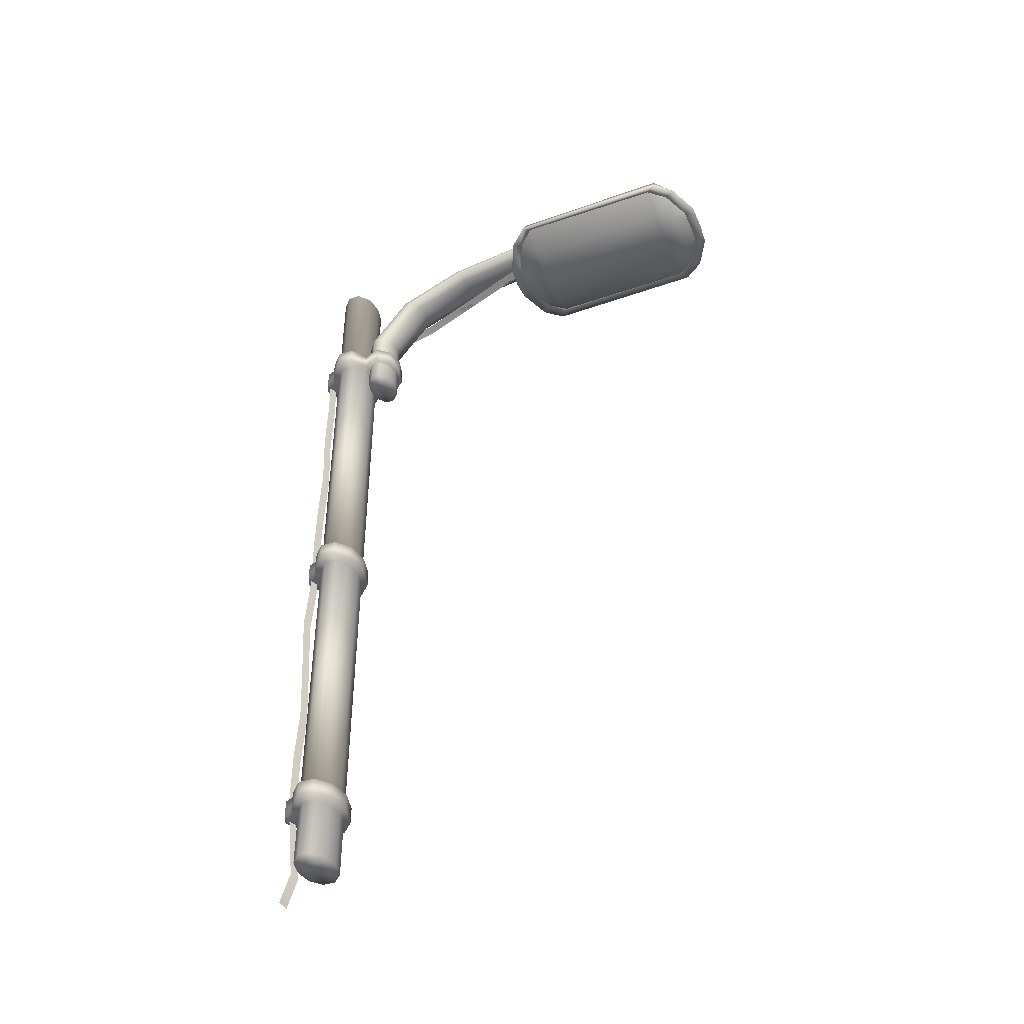
<metadata>
{"format":"obj","ext":"obj","renderer":"f3d","projection":"perspective","resolution":1024,"background":"white","views":[{"elev":-42.5,"azim":110.5,"up":"+Y"}]}
</metadata>
<code>
o Cylinder_Cylinder.001
v 0 2.918 -0.2
v 0 4 -0.2
v 0.1763 4 -0.1618
v 0.1763 2.918 -0.1618
v 0.2853 4 -0.0618
v 0.2853 2.918 -0.0618
v 0.2853 4 0.0618
v 0.2853 2.918 0.0618
v 0.1763 4 0.1618
v 0.1763 2.918 0.1618
v 0 4 0.2
v 0 2.918 0.2
v -0.1763 4 0.1618
v -0.1763 2.918 0.1618
v -0.2853 4 0.0618
v -0.2853 2.918 0.0618
v -0.2853 4 -0.0618
v -0.2853 2.918 -0.0618
v -0.1763 4 -0.1618
v -0.1763 2.918 -0.1618
v 0 -4 -0.2
v 0.1763 -4 -0.1618
v 0.2853 -4 -0.0618
v 0.2853 -4 0.0618
v 0.1763 -4 0.1618
v 0 -4 0.2
v -0.1763 -4 0.1618
v -0.2853 -4 0.0618
v -0.2853 -4 -0.0618
v -0.1763 -4 -0.1618
v 0 -3.413 -0.2
v 0.1763 -3.413 -0.1618
v 0.2853 -0.1441 -0.0618
v 0.2853 -0.1441 0.0618
v 0.3704 -0.1608 0.08022
v 0.3704 -0.1608 -0.08022
v 0 -3.207 -0.2
v 0 -0.35 -0.2
v 0.1763 -0.35 -0.1618
v 0.1763 -3.207 -0.1618
v -0.2853 -3.207 -0.0618
v -0.1763 -3.207 -0.1618
v -0.2289 -3.223 -0.21
v -0.3704 -3.223 -0.08022
v 0 -0.1441 -0.2
v 0 2.713 -0.2
v 0.1763 2.713 -0.1618
v 0.1763 -0.1441 -0.1618
v 0.2853 2.713 0.0618
v 0.2853 2.713 -0.0618
v 0.3704 2.729 -0.08022
v 0.3704 2.729 0.08022
v 0.2853 -3.413 -0.0618
v 0.2289 2.729 -0.21
v 0.2853 -0.35 -0.0618
v 0.2853 -3.207 -0.0618
v 0 -0.1441 0.2
v -0.1763 -0.1441 0.1618
v -0.2289 -0.1608 0.21
v 0 -0.1608 0.2596
v -0.1763 -0.35 -0.1618
v -0.2853 -0.35 -0.0618
v -0.3704 -0.3333 -0.08022
v -0.2289 -0.3333 -0.21
v 0.2853 -3.413 0.0618
v 0.1763 -0.1441 0.1618
v 0.2289 -0.1608 0.21
v 0.2853 -0.35 0.0618
v 0.2853 -3.207 0.0618
v 0 -0.3333 -0.2596
v 0.2289 2.902 -0.21
v 0 2.902 -0.2596
v 0.1763 -3.413 0.1618
v 0 2.713 0.2
v 0.1763 2.713 0.1618
v 0.2289 2.729 0.21
v 0 2.729 0.2596
v 0.1763 -0.35 0.1618
v 0.1763 -3.207 0.1618
v -0.2853 -0.1441 0.0618
v -0.2853 -0.1441 -0.0618
v -0.3704 -0.1608 -0.08022
v -0.3704 -0.1608 0.08022
v 0 -3.413 0.2
v 0 -0.35 0.2
v 0 -3.207 0.2
v 0 -3.396 -0.2596
v 0.2289 -3.396 -0.21
v 0.3704 2.902 0.08022
v 0.3704 2.902 -0.08022
v -0.1763 -3.413 0.1618
v -0.2853 2.713 0.0618
v -0.1763 2.713 0.1618
v -0.2289 2.729 0.21
v -0.3704 2.729 0.08022
v -0.1763 -0.35 0.1618
v -0.1763 -3.207 0.1618
v -0.2853 -3.413 0.0618
v -0.1763 -0.1441 -0.1618
v -0.2289 -0.1608 -0.21
v -0.2853 -0.35 0.0618
v -0.2853 -3.207 0.0618
v 0 -0.1608 -0.2596
v 0.3704 -3.396 -0.08022
v 0.3704 -3.396 0.08022
v -0.2853 -3.413 -0.0618
v 0 2.902 0.2596
v 0.2289 2.902 0.21
v -0.2853 2.713 -0.0618
v -0.1763 2.713 -0.1618
v -0.2289 2.729 -0.21
v 0 2.729 -0.2596
v -0.1763 -3.413 -0.1618
v -0.3704 2.729 -0.08022
v 0.2289 -3.396 0.21
v 0 -3.396 0.2596
v 0.2289 -3.223 -0.21
v 0 -3.223 -0.2596
v -0.3704 2.902 0.08022
v -0.2289 2.902 0.21
v 0.2289 -0.1608 -0.21
v 0.2289 -0.3333 -0.21
v 0 2.729 -0.4213
v 0.2792 2.729 -0.3717
v 0.3704 -3.223 -0.08022
v 0.3704 -0.3333 -0.08022
v 0.3704 -3.223 0.08022
v 0.3704 -0.3333 0.08022
v 0.2289 -3.223 0.21
v 0.2289 -0.3333 0.21
v -0.1425 2.902 0.2589
v 0 2.902 0.3085
v -0.2289 -3.396 0.21
v 0 -3.396 0.3085
v -0.1425 -3.396 0.2589
v -0.2289 -3.223 0.21
v -0.1425 -3.223 0.2589
v 0.1425 2.902 0.2589
v 0.1425 2.729 0.2589
v 0 -0.3333 0.2596
v 0.1425 -0.3333 0.2589
v 0 -0.3333 0.3085
v 0 2.729 0.3085
v -0.1425 2.729 0.2589
v -0.3704 -3.223 0.08022
v -0.3704 -3.396 0.08022
v -0.2289 -0.3333 0.21
v -0.3704 -0.3333 0.08022
v -0.3704 -3.396 -0.08022
v -0.3704 2.902 -0.08022
v -0.2289 -3.396 -0.21
v 0.2792 2.902 -0.3717
v 0 2.902 -0.4213
v -0.2289 2.902 -0.21
v 0 -3.223 0.2596
v 0.1425 -0.1608 0.2589
v 0.1082 -0.1608 0.3439
v 0.1082 -0.3333 0.3439
v 0.1082 2.902 0.3439
v 0.1082 2.729 0.3439
v -0.1082 -3.396 0.3439
v -0.1082 -3.223 0.3439
v 0 -0.1608 0.3085
v 0 -0.1608 0.3935
v 0 -3.223 0.3085
v 0 -3.223 0.3935
v -0.1082 2.902 0.3439
v 0 2.902 0.3935
v -0.1425 -0.3333 0.2589
v 0.1425 -3.223 0.2589
v 0.1425 -3.396 0.2589
v -0.1425 -0.1608 0.2589
v 0.1082 -3.396 0.3439
v 0.1082 -3.223 0.3439
v 0 -3.396 0.3935
v 0 -0.3333 0.3935
v 0 2.729 0.3935
v -0.1082 -0.1608 0.3439
v -0.1082 -0.3333 0.3439
v -0.1082 2.729 0.3439
v -0.2792 2.902 -0.3717
v -0.2792 2.729 -0.3717
v 0.1751 2.902 -0.5012
v 0 2.902 -0.5398
v -0.1751 2.902 -0.5012
v -0.1751 2.729 -0.5012
v 0 2.729 -0.5398
v 0.1751 2.729 -0.5012
f 2 4 1
f 3 6 4
f 5 8 6
f 8 9 10
f 10 11 12
f 11 14 12
f 13 16 14
f 15 18 16
f 9 7 5
f 19 1 20
f 17 20 18
f 28 29 30
f 31 22 21
f 34 36 33
f 38 40 37
f 41 43 44
f 46 48 45
f 50 52 49
f 32 23 22
f 50 54 51
f 39 56 40
f 58 60 57
f 47 33 48
f 62 64 61
f 53 24 23
f 66 60 67
f 55 69 56
f 61 70 38
f 50 34 33
f 4 72 1
f 65 25 24
f 75 77 74
f 68 79 69
f 49 76 75
f 49 66 34
f 81 83 80
f 73 26 25
f 80 59 58
f 78 86 79
f 32 87 88
f 75 57 66
f 8 90 6
f 84 27 26
f 92 94 95
f 85 97 86
f 93 77 94
f 74 58 57
f 6 71 4
f 91 28 27
f 81 100 82
f 96 102 97
f 99 103 100
f 93 80 58
f 53 105 65
f 98 29 28
f 10 107 108
f 101 41 102
f 53 88 104
f 92 81 80
f 110 112 46
f 113 21 30
f 92 114 109
f 61 37 42
f 8 108 89
f 110 45 99
f 73 116 84
f 106 30 29
f 40 118 37
f 62 42 41
f 16 120 14
f 109 99 81
f 65 115 73
f 118 88 87
f 103 122 70
f 112 124 54
f 117 104 88
f 121 126 122
f 71 51 54
f 125 105 104
f 36 128 126
f 90 52 51
f 127 115 105
f 35 130 128
f 89 76 52
f 107 131 132
f 116 135 133
f 133 137 136
f 108 139 76
f 140 141 142
f 77 144 94
f 136 146 133
f 59 148 147
f 120 95 94
f 145 149 146
f 83 63 148
f 119 114 95
f 43 87 151
f 100 70 64
f 72 152 153
f 44 151 149
f 82 64 63
f 150 111 114
f 101 147 148
f 101 63 62
f 34 67 35
f 47 112 54
f 41 145 102
f 48 103 45
f 42 118 43
f 78 140 85
f 96 140 147
f 33 121 48
f 106 151 113
f 97 155 86
f 102 136 97
f 55 128 68
f 68 130 78
f 18 154 150
f 98 149 106
f 69 129 127
f 79 155 129
f 39 70 122
f 113 87 31
f 55 122 126
f 18 119 16
f 20 72 154
f 91 116 133
f 56 117 40
f 69 125 56
f 98 133 146
f 109 111 110
f 14 107 12
f 156 158 141
f 138 160 139
f 135 162 137
f 163 157 156
f 165 162 166
f 132 167 168
f 155 137 165
f 60 156 67
f 67 141 130
f 140 169 147
f 94 131 120
f 77 139 143
f 129 171 115
f 116 171 134
f 60 172 163
f 147 172 59
f 107 138 108
f 155 170 129
f 174 175 173
f 157 176 158
f 159 177 160
f 166 161 175
f 164 179 176
f 168 180 177
f 142 179 169
f 143 160 177
f 134 173 175
f 144 167 131
f 170 173 171
f 163 178 164
f 132 159 138
f 165 174 170
f 143 180 144
f 142 158 176
f 169 178 172
f 134 161 135
f 72 181 154
f 54 152 71
f 112 182 123
f 154 182 111
f 153 183 184
f 181 186 182
f 123 188 124
f 153 185 181
f 124 183 152
f 123 186 187
f 184 188 187
f 185 187 186
f 2 3 4
f 3 5 6
f 5 7 8
f 8 7 9
f 10 9 11
f 11 13 14
f 13 15 16
f 15 17 18
f 5 3 9
f 3 2 9
f 2 19 13
f 19 17 13
f 17 15 13
f 13 11 2
f 11 9 2
f 19 2 1
f 17 19 20
f 30 21 26
f 21 22 26
f 22 23 24
f 24 25 22
f 25 26 22
f 26 27 30
f 27 28 30
f 31 32 22
f 34 35 36
f 38 39 40
f 41 42 43
f 46 47 48
f 50 51 52
f 32 53 23
f 50 47 54
f 39 55 56
f 58 59 60
f 47 50 33
f 62 63 64
f 53 65 24
f 66 57 60
f 55 68 69
f 61 64 70
f 50 49 34
f 4 71 72
f 65 73 25
f 75 76 77
f 68 78 79
f 49 52 76
f 49 75 66
f 81 82 83
f 73 84 26
f 80 83 59
f 78 85 86
f 32 31 87
f 75 74 57
f 8 89 90
f 84 91 27
f 92 93 94
f 85 96 97
f 93 74 77
f 74 93 58
f 6 90 71
f 91 98 28
f 81 99 100
f 96 101 102
f 99 45 103
f 93 92 80
f 53 104 105
f 98 106 29
f 10 12 107
f 101 62 41
f 53 32 88
f 92 109 81
f 110 111 112
f 113 31 21
f 92 95 114
f 61 38 37
f 8 10 108
f 110 46 45
f 73 115 116
f 106 113 30
f 40 117 118
f 62 61 42
f 16 119 120
f 109 110 99
f 65 105 115
f 118 117 88
f 103 121 122
f 112 123 124
f 117 125 104
f 121 36 126
f 71 90 51
f 125 127 105
f 36 35 128
f 90 89 52
f 127 129 115
f 35 67 130
f 89 108 76
f 107 120 131
f 116 134 135
f 133 135 137
f 108 138 139
f 140 130 141
f 77 143 144
f 136 145 146
f 59 83 148
f 120 119 95
f 145 44 149
f 83 82 63
f 119 150 114
f 43 118 87
f 100 103 70
f 72 71 152
f 44 43 151
f 82 100 64
f 150 154 111
f 101 96 147
f 101 148 63
f 34 66 67
f 47 46 112
f 41 44 145
f 48 121 103
f 42 37 118
f 78 130 140
f 96 85 140
f 33 36 121
f 106 149 151
f 97 136 155
f 102 145 136
f 55 126 128
f 68 128 130
f 18 20 154
f 98 146 149
f 69 79 129
f 79 86 155
f 39 38 70
f 113 151 87
f 55 39 122
f 18 150 119
f 20 1 72
f 91 84 116
f 56 125 117
f 69 127 125
f 98 91 133
f 109 114 111
f 14 120 107
f 156 157 158
f 138 159 160
f 135 161 162
f 163 164 157
f 165 137 162
f 132 131 167
f 155 136 137
f 60 163 156
f 67 156 141
f 140 142 169
f 94 144 131
f 77 76 139
f 129 170 171
f 116 115 171
f 60 59 172
f 147 169 172
f 107 132 138
f 155 165 170
f 174 166 175
f 157 164 176
f 159 168 177
f 166 162 161
f 164 178 179
f 168 167 180
f 142 176 179
f 143 139 160
f 134 171 173
f 144 180 167
f 170 174 173
f 163 172 178
f 132 168 159
f 165 166 174
f 143 177 180
f 142 141 158
f 169 179 178
f 134 175 161
f 72 153 181
f 54 124 152
f 112 111 182
f 154 181 182
f 153 152 183
f 181 185 186
f 123 187 188
f 153 184 185
f 124 188 183
f 123 182 186
f 184 183 188
f 185 184 187
o Cylinder_Cylinder.002
v -0.1363 3.149 -0.2204
v -0.2206 3.149 -0.2977
v -0.1363 2.507 -0.2205
v -0.1363 3.69 -0.6095
v 0 3.149 -0.1908
v 1e-06 3.698 -0.5832
v 0.1363 3.149 -0.2204
v 0 2.507 -0.191
v 0.1363 2.507 -0.2205
v 0.2206 2.507 -0.2978
v 0.2206 3.149 -0.2977
v 0.2206 2.508 -0.3934
v 0.2206 3.149 -0.3932
v 0.1363 2.508 -0.4707
v 0.1363 3.149 -0.4706
v 0 2.508 -0.5002
v -0.1363 2.508 -0.4707
v 0 3.149 -0.5001
v 1e-06 3.615 -0.8587
v -0.1363 3.149 -0.4706
v -0.1363 3.623 -0.8324
v -0.2206 3.149 -0.3932
v -0.2206 3.644 -0.7635
v -0.2206 2.508 -0.3934
v -0.2206 2.507 -0.2978
v -0.2206 3.669 -0.6784
v -0.2206 3.946 -1.398
v -0.1363 3.905 -1.432
v -0.2206 3.996 -1.355
v -0.2206 4.11 -2.302
v -0.1363 4.065 -2.314
v -0.2206 4.166 -2.287
v -0.2206 4.199 -4.051
v -0.2206 4.255 -4.045
v -0.1363 4.153 -4.055
v 1e-06 4.136 -4.056
v 0.1363 4.153 -4.055
v 0 4.048 -2.319
v 0.1363 4.065 -2.314
v 0 3.889 -1.446
v 0.1363 3.905 -1.432
v 0.2206 3.946 -1.398
v 0.1363 3.623 -0.8324
v 0.2206 3.644 -0.7635
v 0.2206 3.669 -0.6784
v 0.1363 3.69 -0.6095
v 0.2206 3.996 -1.355
v 0.1363 4.037 -1.321
v 0.2206 4.166 -2.287
v 0.2206 4.11 -2.302
v 0.1363 4.211 -2.275
v 0.2206 4.255 -4.045
v 0.2206 4.199 -4.051
v 0.1363 4.301 -4.041
v 1e-06 4.318 -4.04
v -0.1363 4.301 -4.041
v 0 4.228 -2.271
v 0 4.052 -1.308
v -0.1363 4.211 -2.275
v -0.1363 4.037 -1.321
f 190 192 214
f 189 213 191
f 193 191 196
f 189 194 192
f 195 194 193
f 193 197 195
f 205 204 191
f 195 198 199
f 199 200 201
f 201 202 203
f 203 204 206
f 208 204 205
f 206 209 207
f 206 231 203
f 208 211 209
f 210 205 212
f 210 214 211
f 190 212 213
f 211 217 215
f 209 215 216
f 216 218 219
f 215 220 218
f 219 221 223
f 218 222 221
f 242 240 241
f 226 223 224
f 226 225 227
f 228 227 229
f 228 219 226
f 207 216 228
f 207 229 231
f 229 238 230
f 231 230 232
f 203 232 201
f 201 233 199
f 232 235 233
f 233 236 234
f 199 234 195
f 230 237 235
f 235 239 236
f 238 240 237
f 237 242 239
f 239 243 245
f 247 243 244
f 236 245 246
f 248 245 247
f 217 247 220
f 220 244 222
f 192 246 248
f 214 248 217
f 234 246 194
f 227 241 238
f 190 189 192
f 189 190 213
f 193 189 191
f 189 193 194
f 195 234 194
f 193 196 197
f 204 202 197
f 202 200 197
f 200 198 197
f 197 196 204
f 196 191 204
f 191 213 212
f 212 205 191
f 195 197 198
f 199 198 200
f 201 200 202
f 203 202 204
f 208 206 204
f 206 208 209
f 206 207 231
f 208 210 211
f 210 208 205
f 210 190 214
f 190 210 212
f 211 214 217
f 209 211 215
f 216 215 218
f 215 217 220
f 219 218 221
f 218 220 222
f 241 225 242
f 225 224 242
f 224 223 244
f 223 221 244
f 221 222 244
f 244 243 224
f 243 242 224
f 226 219 223
f 226 224 225
f 228 226 227
f 228 216 219
f 207 209 216
f 207 228 229
f 229 227 238
f 231 229 230
f 203 231 232
f 201 232 233
f 232 230 235
f 233 235 236
f 199 233 234
f 230 238 237
f 235 237 239
f 238 241 240
f 237 240 242
f 239 242 243
f 247 245 243
f 236 239 245
f 248 246 245
f 217 248 247
f 220 247 244
f 192 194 246
f 214 192 248
f 234 236 246
f 227 225 241
o Cylinder_Cylinder.003
v -0.243 4.059 -2.367
v -0.5962 3.992 -2.375
v -0.1862 3.961 -2.193
v -0.243 4.13 -3.983
v 0 4.064 -2.365
v 1e-06 4.134 -3.98
v 0.243 4.059 -2.367
v 0 3.973 -2.191
v 0.1862 3.961 -2.193
v 0 3.829 -2.076
v 0.08248 3.822 -2.077
v -0.08248 3.822 -2.077
v -0.2024 3.788 -2.08
v -0.2469 3.728 -2.086
v -0.4568 3.907 -2.199
v -0.5572 3.741 -2.212
v -0.504 3.772 -2.303
v -0.7272 3.767 -2.393
v -0.6577 3.809 -2.464
v -0.7272 3.844 -4.009
v -0.5721 3.847 -4.208
v -0.6577 3.864 -3.929
v -0.5962 4.088 -3.993
v -0.469 3.998 -4.191
v -0.1911 4.053 -4.183
v -0.2083 3.907 -4.354
v -0.08489 3.942 -4.35
v -0.2541 3.846 -4.361
v -0.1598 3.835 -4.367
v -0.2298 3.847 -4.25
v -0.1445 3.828 -4.257
v -0.5174 3.858 -4.109
v 1e-06 3.825 -4.263
v 0 3.71 -2.172
v -0.1404 3.713 -2.181
v 0 3.703 -2.062
v 0.1404 3.713 -2.181
v 0.1553 3.706 -2.073
v -0.3793 3.706 -0.7785
v 0.2233 3.754 -2.19
v 0.504 3.772 -2.303
v -0.2964 3.746 -0.7871
v 0.2469 3.728 -2.086
v 0.2024 3.788 -2.08
v 0.5572 3.741 -2.212
v 0.7272 3.767 -2.393
v 0.4568 3.907 -2.199
v 0.5962 3.992 -2.375
v 0.5962 4.088 -3.993
v 0.243 4.13 -3.983
v 0.7272 3.844 -4.009
v 0.469 3.998 -4.191
v 0.1911 4.053 -4.183
v 0.5721 3.847 -4.208
v 0.2083 3.907 -4.354
v 0.08489 3.942 -4.35
v 0.2541 3.846 -4.361
v 0.1598 3.835 -4.367
v 0.2298 3.847 -4.25
v 0.1445 3.828 -4.257
v 0.5174 3.858 -4.109
v 0.6577 3.864 -3.929
v 0.6577 3.809 -2.464
v 1e-06 3.834 -4.373
v 1e-06 3.949 -4.349
v 1e-06 4.066 -4.181
v -0.3257 3.618 -0.2053
v -0.4085 3.58 -0.2202
v -0.2964 3.295 0.2551
v 0.04685 2.907 0.3437
v -0.3793 3.26 0.2168
v -0.03599 2.873 0.3054
v -0.05813 2.383 0.3054
v 0.0247 2.417 0.3437
v -0.03599 1.762 0.3054
v -0.08028 1.241 0.3054
v 0.04685 1.796 0.3437
v 0.002554 1.275 0.3437
v 0.04685 0.6849 0.3437
v -0.03599 0.6506 0.3054
v 0.05792 0.1947 0.3437
v -0.02491 0.1604 0.3054
v 0.04685 -0.4262 0.3437
v -0.03599 -0.4605 0.3054
v 0.1133 -0.9774 0.3437
v 0.03045 -1.012 0.3054
v 0.04685 -1.537 0.3437
v -0.03599 -1.572 0.3054
v -0.008519 -2.093 0.3437
v -0.09135 -2.127 0.3054
v 0.04685 -2.648 0.3437
v -0.03599 -2.683 0.3054
v 0.04685 -3.204 0.3437
v -0.03599 -3.238 0.3054
v -0.1259 -3.911 0.3437
v 0.04685 -4.315 0.3437
v -0.2087 -3.945 0.3054
v -0.03599 -4.349 0.3054
v -0.1553 3.706 -2.073
v -0.2233 3.754 -2.19
f 250 252 271
f 249 263 251
f 253 251 256
f 249 254 252
f 255 254 253
f 253 257 255
f 256 260 258
f 256 259 257
f 347 284 260
f 251 261 260
f 263 262 261
f 250 264 263
f 264 348 262
f 266 265 264
f 266 270 267
f 266 271 268
f 271 269 268
f 268 280 270
f 252 272 271
f 273 274 272
f 272 276 269
f 304 303 306
f 277 278 276
f 269 278 280
f 284 283 282
f 284 285 286
f 291 285 288
f 285 290 287
f 293 288 289
f 295 291 293
f 294 289 311
f 296 293 294
f 257 292 295
f 255 295 296
f 296 298 255
f 294 297 296
f 298 300 301
f 297 302 300
f 301 303 304
f 300 305 303
f 306 307 308
f 302 307 305
f 299 309 302
f 294 310 299
f 312 308 281
f 312 279 277
f 314 304 313
f 314 275 273
f 254 273 252
f 254 301 314
f 287 315 316
f 315 319 316
f 317 320 319
f 320 322 321
f 321 325 323
f 323 326 324
f 324 327 328
f 328 329 330
f 330 331 332
f 332 333 334
f 334 335 336
f 336 337 338
f 338 339 340
f 340 341 342
f 342 343 345
f 343 346 345
f 262 283 347
f 250 249 252
f 249 250 263
f 253 249 251
f 249 253 254
f 255 298 254
f 253 256 257
f 256 251 260
f 256 258 259
f 284 286 259
f 286 291 292
f 259 286 292
f 259 258 284
f 258 260 284
f 260 261 347
f 261 262 347
f 251 263 261
f 263 264 262
f 250 266 264
f 264 265 348
f 266 267 265
f 266 268 270
f 266 250 271
f 271 272 269
f 268 269 280
f 252 273 272
f 273 275 274
f 272 274 276
f 305 306 303
f 306 312 304
f 312 277 275
f 277 276 274
f 275 277 274
f 275 313 312
f 313 304 312
f 277 279 278
f 269 276 278
f 284 347 283
f 284 282 285
f 291 286 285
f 285 288 290
f 293 291 288
f 295 292 291
f 294 293 289
f 296 295 293
f 257 259 292
f 255 257 295
f 296 297 298
f 294 299 297
f 298 297 300
f 297 299 302
f 301 300 303
f 300 302 305
f 306 305 307
f 302 309 307
f 299 310 309
f 294 311 310
f 312 306 308
f 312 281 279
f 314 301 304
f 314 313 275
f 254 314 273
f 254 298 301
f 287 290 315
f 315 317 319
f 317 318 320
f 320 318 322
f 321 322 325
f 323 325 326
f 324 326 327
f 328 327 329
f 330 329 331
f 332 331 333
f 334 333 335
f 336 335 337
f 338 337 339
f 340 339 341
f 342 341 343
f 343 344 346
f 262 348 283
o Cylinder_Cylinder.004
v 0.1404 3.713 -2.181
v -0.3793 3.706 -0.7785
v 0.2233 3.754 -2.19
v -0.2964 3.746 -0.7871
v -0.3257 3.618 -0.2053
v -0.4085 3.58 -0.2202
v -0.2964 3.295 0.2551
v -0.3793 3.26 0.2168
v 0.04685 2.907 0.3437
v 0.0247 2.417 0.3437
v -0.03599 2.873 0.3054
v -0.05813 2.383 0.3054
v -0.03599 1.762 0.3054
v 0.04685 1.796 0.3437
v -0.08028 1.241 0.3054
v 0.002554 1.275 0.3437
v -0.03599 0.6506 0.3054
v 0.04685 0.6849 0.3437
v -0.02491 0.1604 0.3054
v -0.03599 -0.4605 0.3054
v 0.05792 0.1947 0.3437
v 0.04685 -0.4262 0.3437
v 0.1133 -0.9774 0.3437
v 0.04685 -1.537 0.3437
v 0.03045 -1.012 0.3054
v -0.03599 -1.572 0.3054
v -0.09135 -2.127 0.3054
v -0.008519 -2.093 0.3437
v -0.03599 -2.683 0.3054
v 0.04685 -2.648 0.3437
v -0.03599 -3.238 0.3054
v -0.2087 -3.945 0.3054
v 0.04685 -3.204 0.3437
v -0.1259 -3.911 0.3437
v 0.04685 -4.315 0.3437
v -0.03599 -4.349 0.3054
f 349 352 351
f 350 353 352
f 356 353 354
f 359 355 356
f 359 358 357
f 360 362 358
f 361 364 362
f 363 366 364
f 365 369 366
f 367 370 369
f 368 371 370
f 373 372 371
f 374 376 372
f 375 378 376
f 377 381 378
f 379 382 381
f 384 382 380
f 349 350 352
f 350 354 353
f 356 355 353
f 359 357 355
f 359 360 358
f 360 361 362
f 361 363 364
f 363 365 366
f 365 367 369
f 367 368 370
f 368 373 371
f 373 374 372
f 374 375 376
f 375 377 378
f 377 379 381
f 379 380 382
f 384 383 382
o Cylinder_Cylinder.005
v -0.504 3.772 -2.303
v -0.6577 3.809 -2.464
v -0.6577 3.864 -3.929
v -0.2298 3.847 -4.25
v -0.1445 3.828 -4.257
v -0.5174 3.858 -4.109
v -0.3255 3.73 -4.126
v -0.4137 3.701 -3.95
v 1e-06 3.688 -4.132
v 1e-06 3.825 -4.263
v 0.3255 3.73 -4.126
v 1e-06 3.648 -3.957
v 0.4137 3.701 -3.95
v 0 3.592 -2.489
v 0.4137 3.645 -2.483
v -0.4137 3.645 -2.483
v 0 3.606 -2.323
v 0.317 3.646 -2.318
v -0.317 3.646 -2.318
v 0 3.71 -2.172
v -0.1404 3.713 -2.181
v 0.1404 3.713 -2.181
v 0.2233 3.754 -2.19
v 0.504 3.772 -2.303
v 0.2298 3.847 -4.25
v 0.1445 3.828 -4.257
v 0.5174 3.858 -4.109
v 0.6577 3.864 -3.929
v 0.6577 3.809 -2.464
v -0.2233 3.754 -2.19
f 391 388 389
f 392 390 391
f 396 391 393
f 393 389 394
f 393 410 395
f 396 395 397
f 398 397 399
f 398 392 396
f 398 402 401
f 398 403 400
f 401 406 404
f 401 405 403
f 402 407 406
f 395 409 411
f 397 411 412
f 399 412 413
f 399 408 402
f 403 414 385
f 400 385 386
f 400 387 392
f 391 390 388
f 392 387 390
f 396 392 391
f 393 391 389
f 393 394 410
f 396 393 395
f 398 396 397
f 398 400 392
f 398 399 402
f 398 401 403
f 401 402 406
f 401 404 405
f 402 408 407
f 395 410 409
f 397 395 411
f 399 397 412
f 399 413 408
f 403 405 414
f 400 403 385
f 400 386 387

</code>
